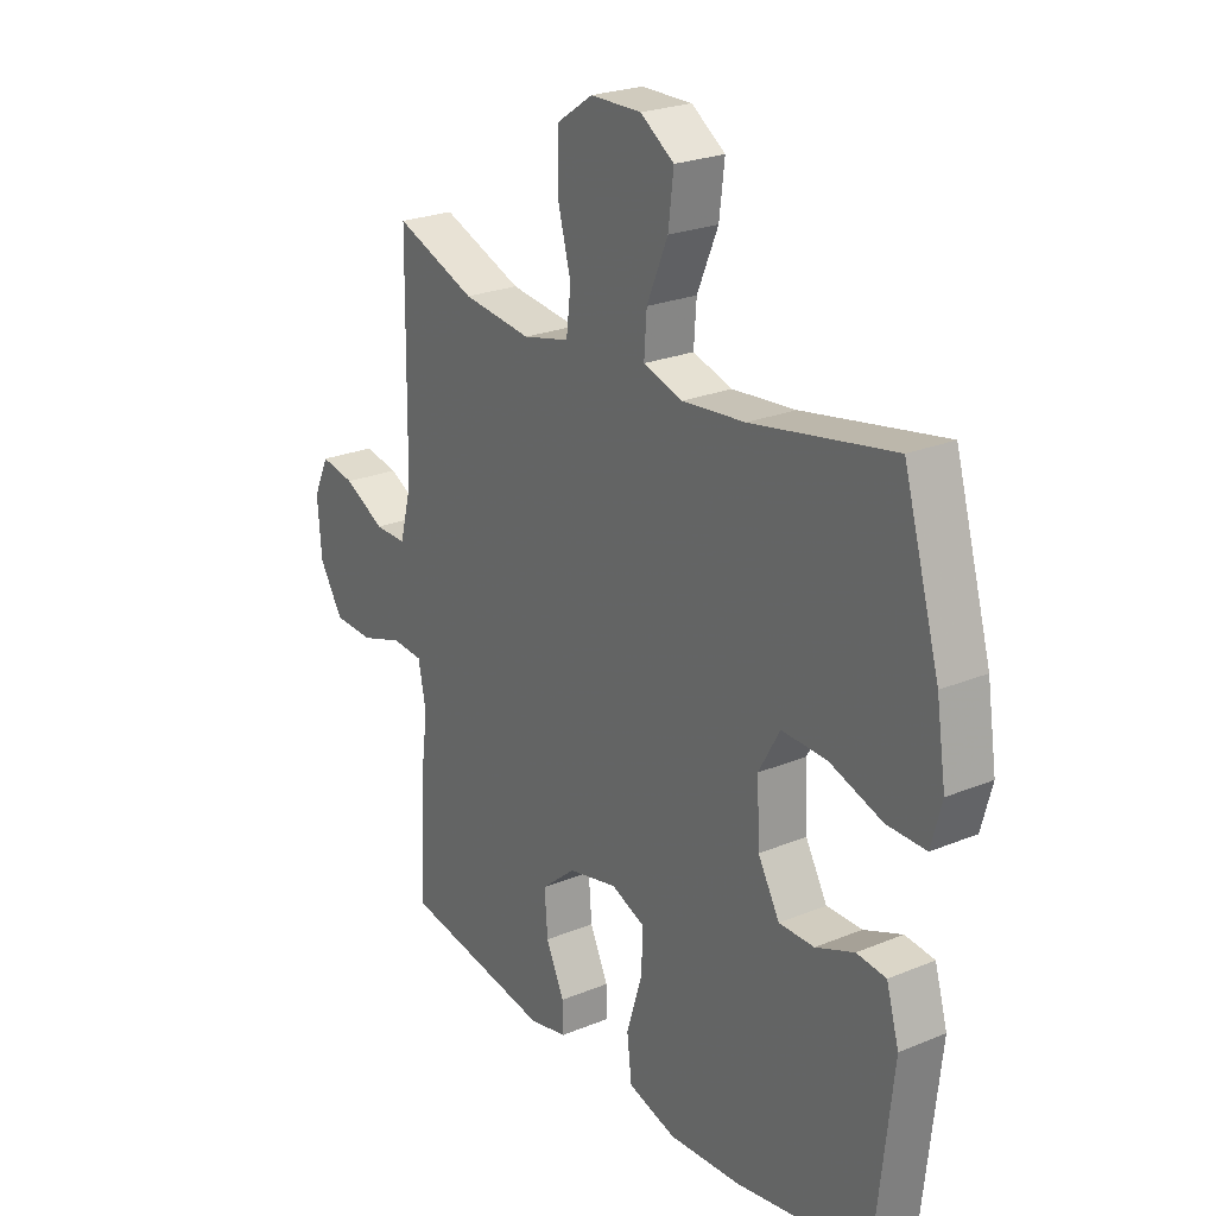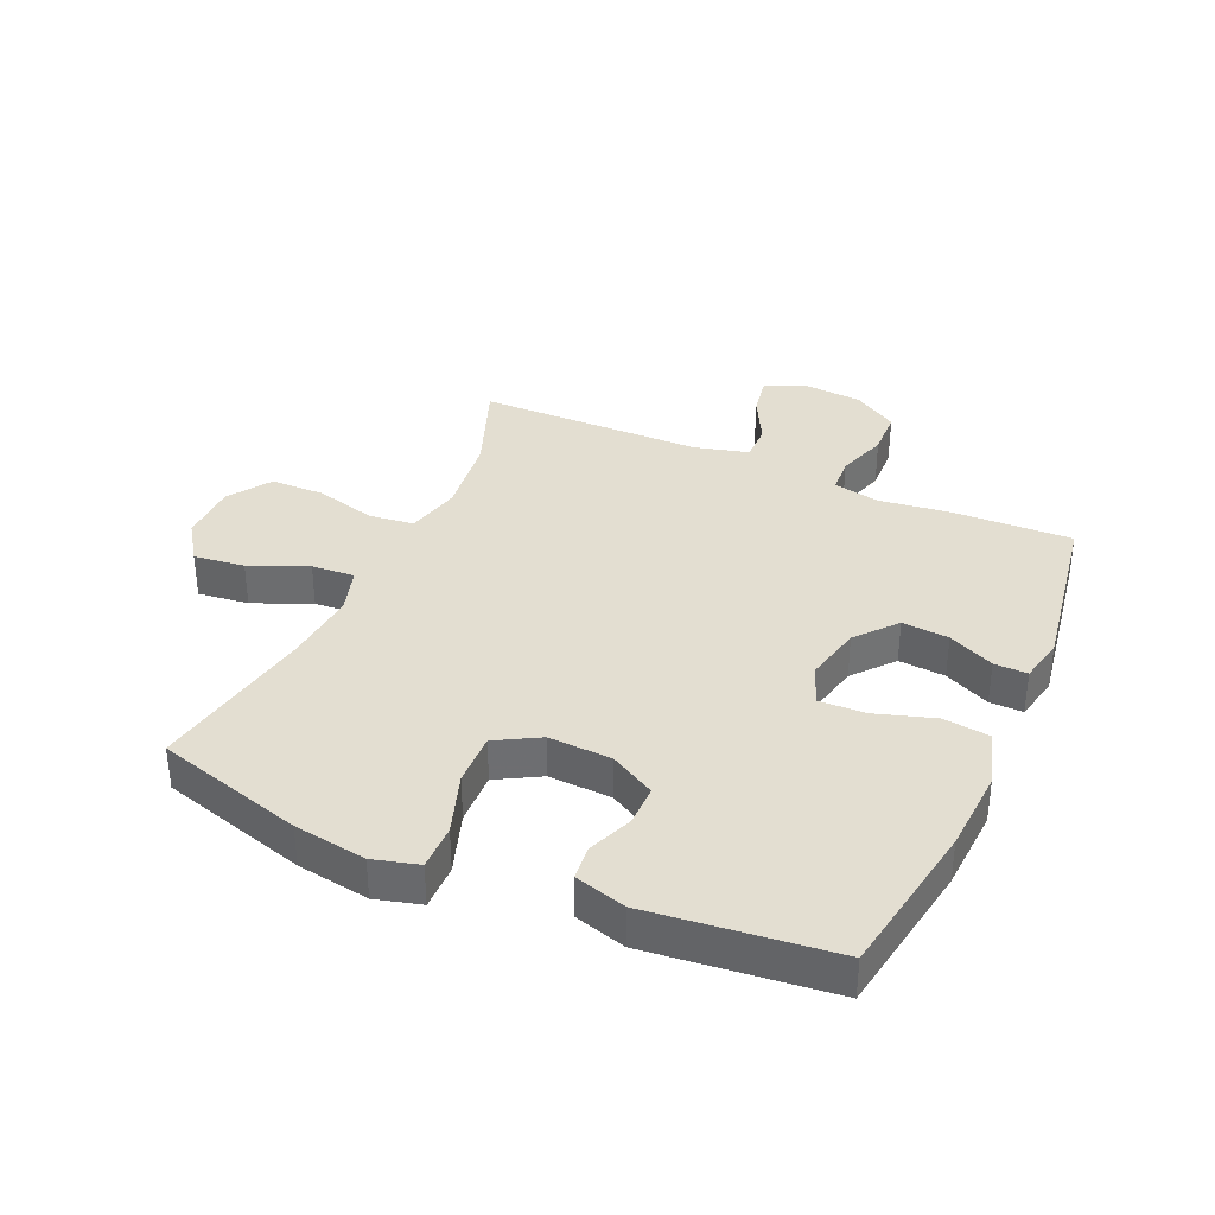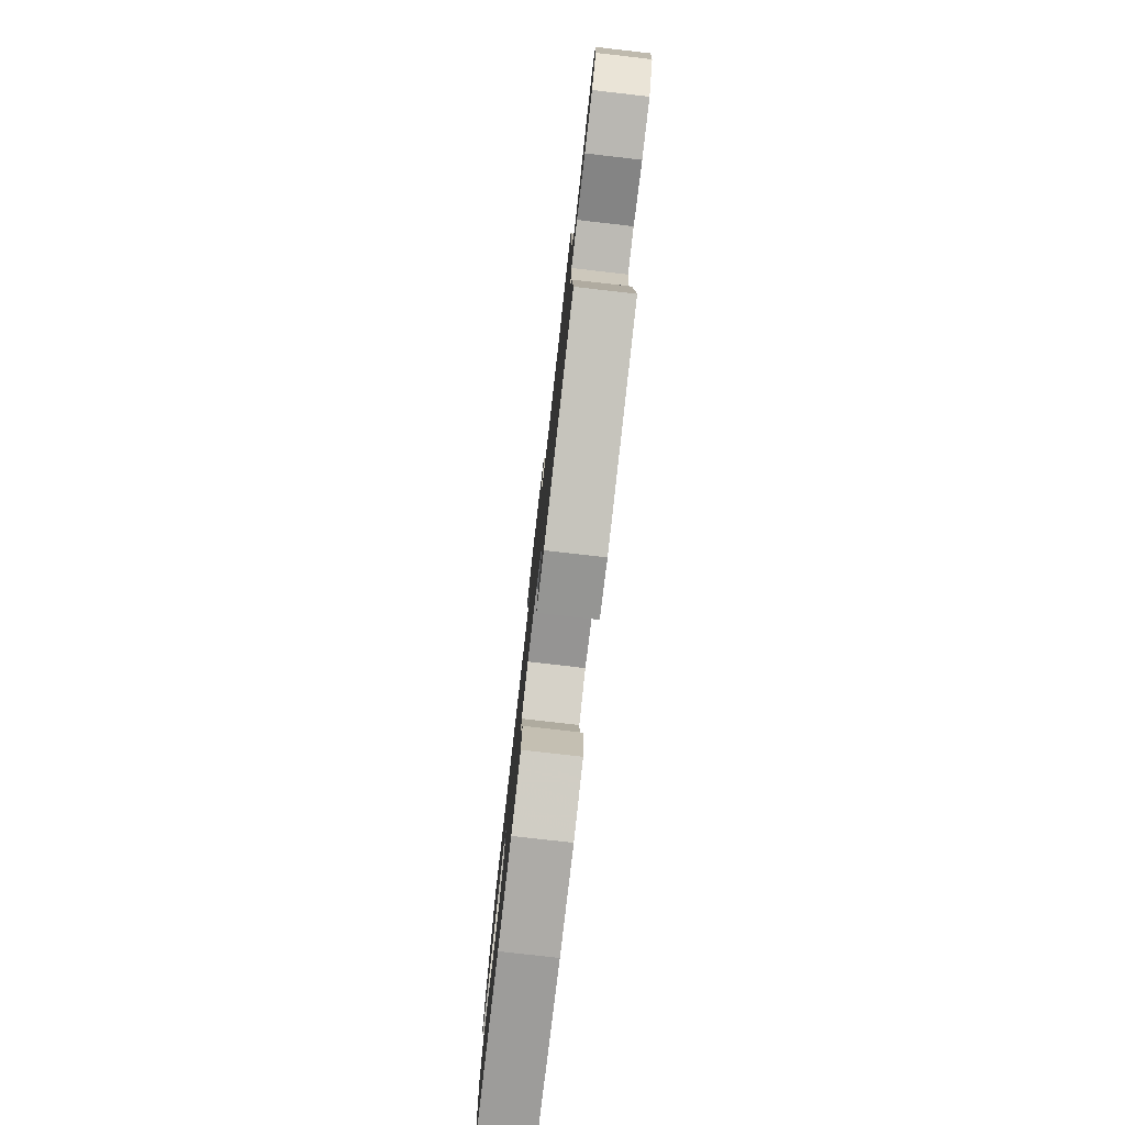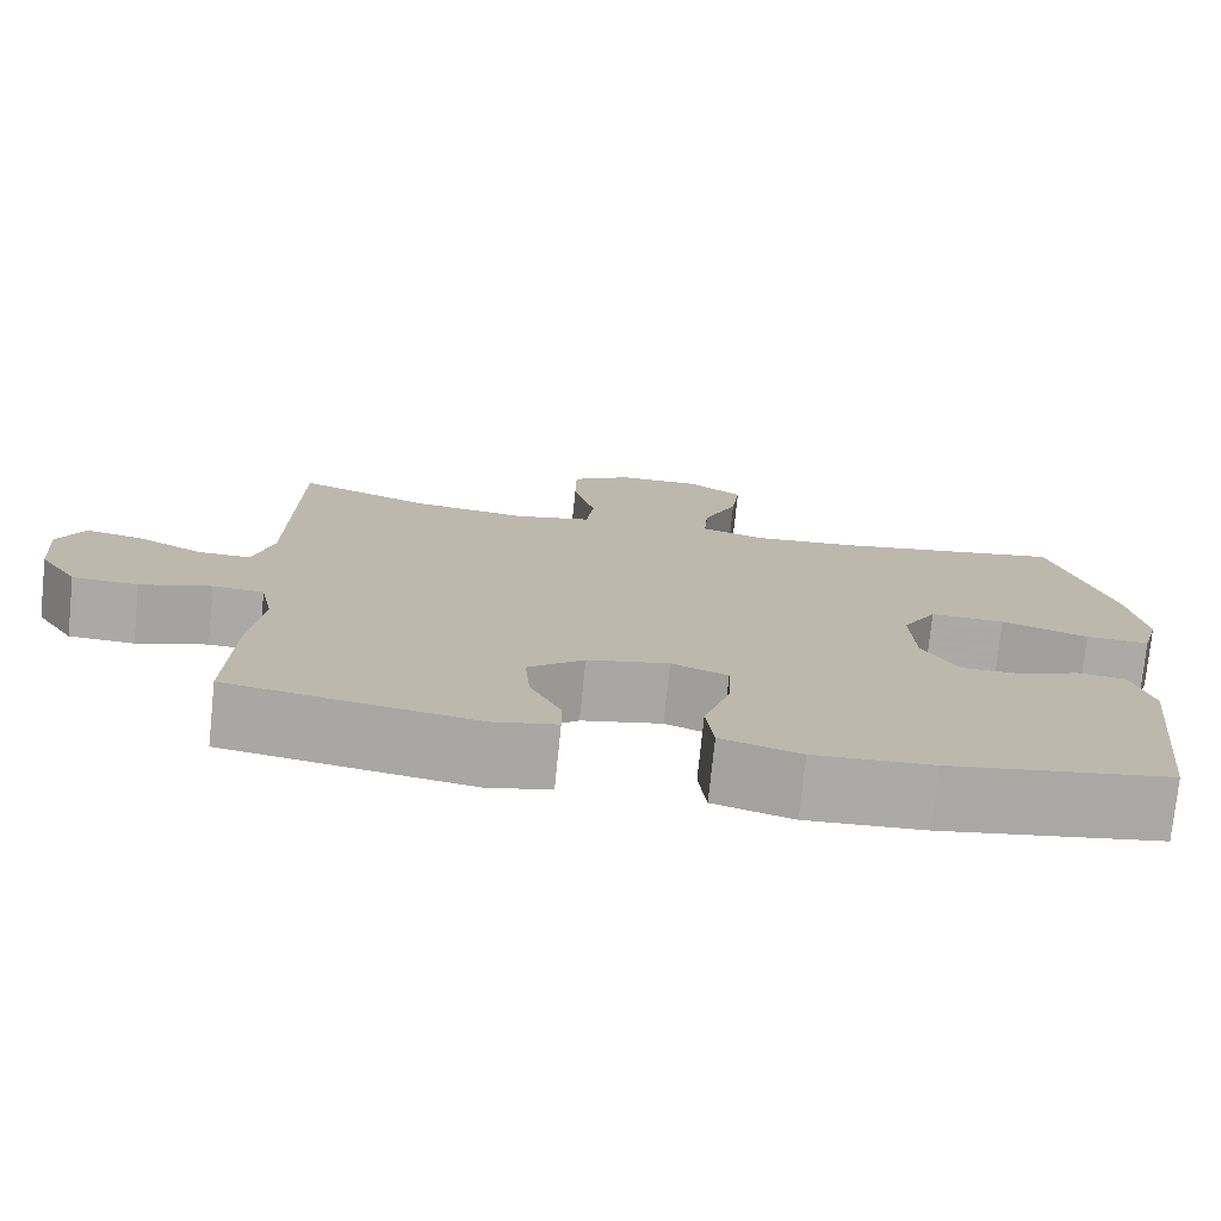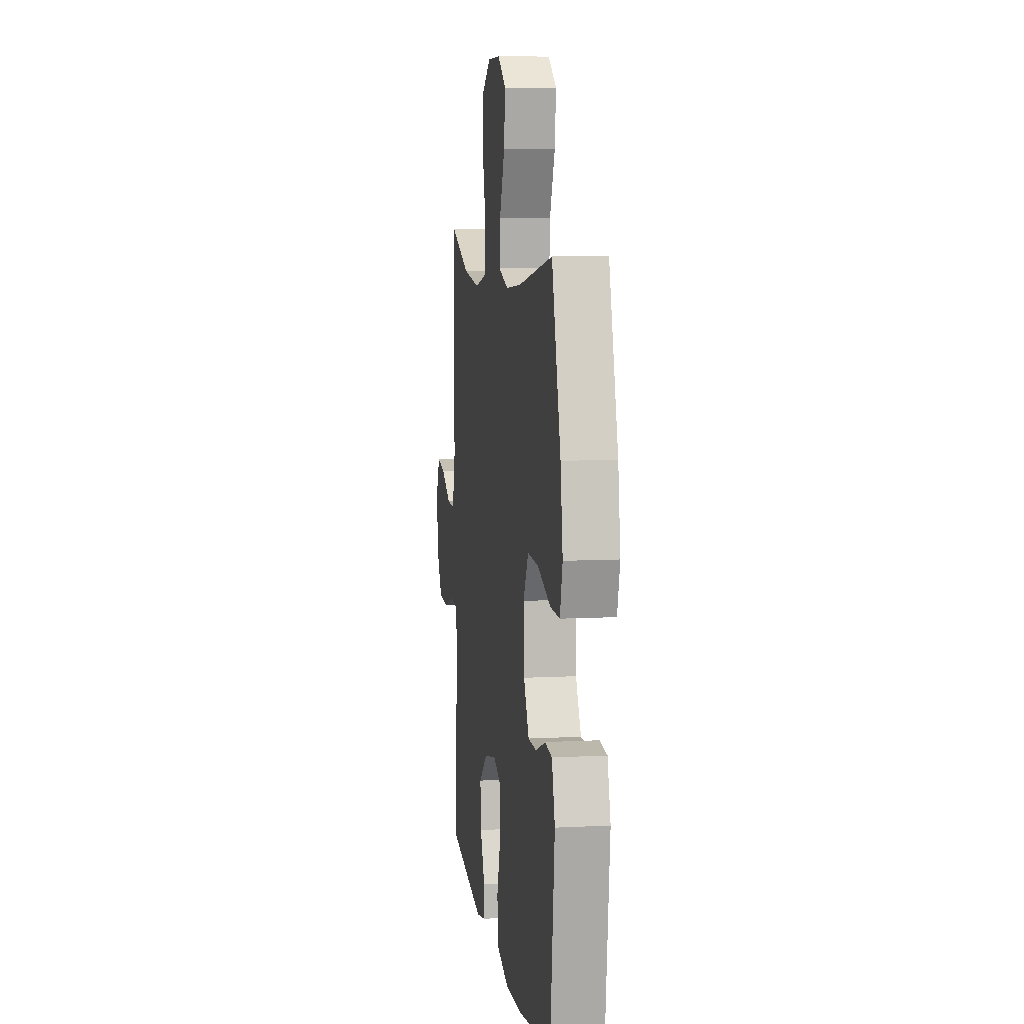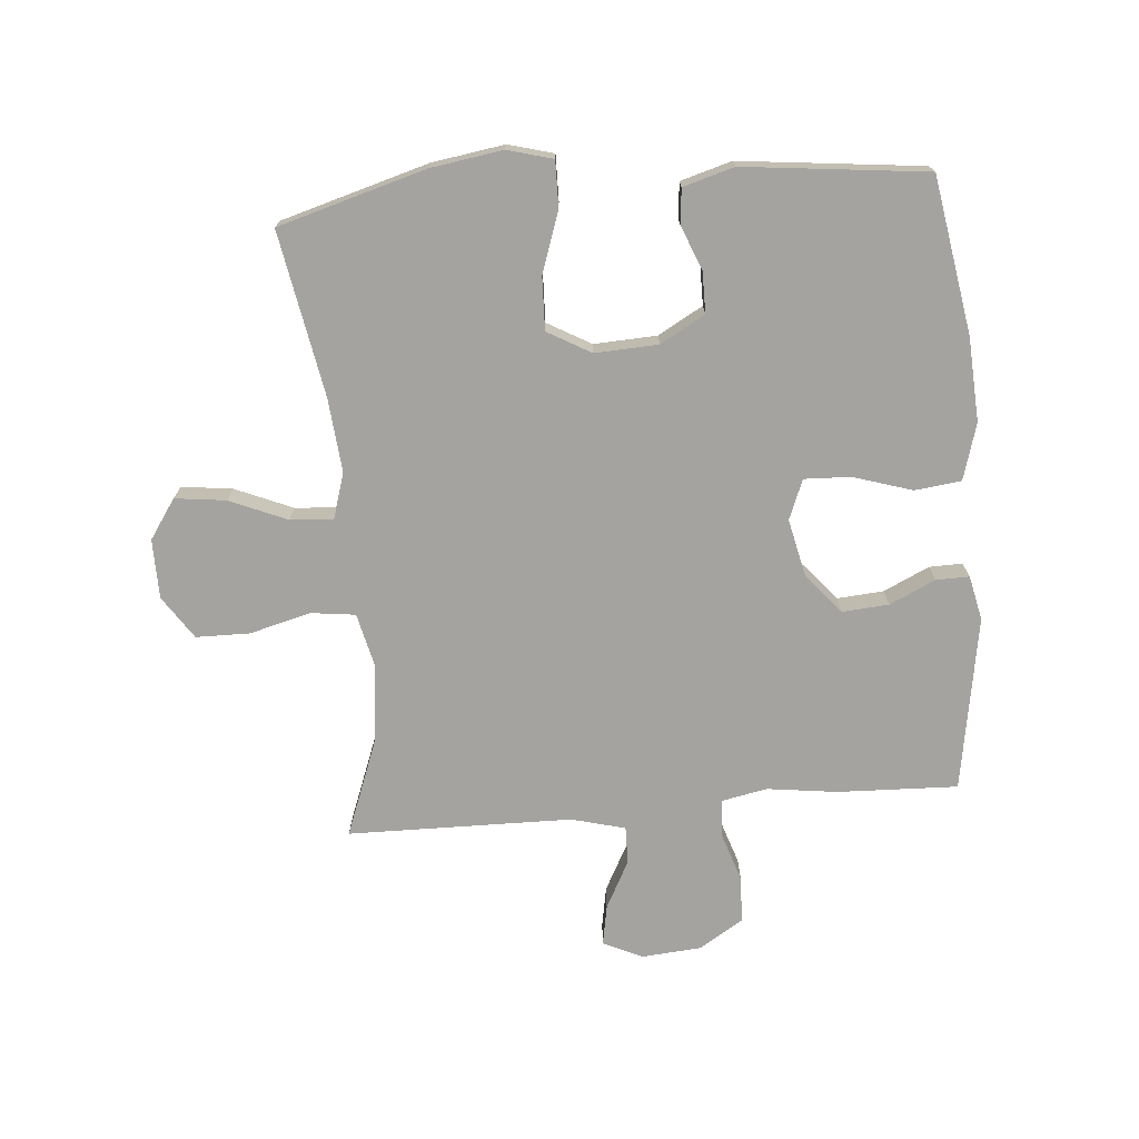
<metadata>
{"format":"obj","ext":"obj","renderer":"f3d","projection":"perspective","resolution":1024,"background":"white","views":[{"elev":24.1,"azim":55.6,"up":"+Z"},{"elev":36.0,"azim":114.0,"up":"+Y"},{"elev":-79.8,"azim":-96.5,"up":"+Z"},{"elev":-75.8,"azim":-5.9,"up":"+Z"},{"elev":8.4,"azim":81.9,"up":"+Z"},{"elev":-72.8,"azim":94.8,"up":"+Y"}]}
</metadata>
<code>
v -0.5 0.07 0.5
v -0.345 0.07 0.441
v -0.213 0.07 0.425
v -0.124 0.07 0.446
v -0.115 0.07 0.519
v -0.141 0.07 0.618
v -0.14 0.07 0.706
v -0.07 0.07 0.753
v 0.027 0.07 0.754
v 0.091 0.07 0.71
v 0.081 0.07 0.627
v 0.041 0.07 0.533
v 0.036 0.07 0.463
v 0.111 0.07 0.44
v 0.231 0.07 0.451
v 0.5 0.07 0.5
v 0.569 0.07 0.26
v 0.587 0.07 0.142
v 0.567 0.07 0.068
v 0.493 0.07 0.069
v 0.393 0.07 0.103
v 0.307 0.07 0.106
v 0.267 0.07 0.035
v 0.272 0.07 -0.068
v 0.313 0.07 -0.141
v 0.38 0.07 -0.141
v 0.453 0.07 -0.112
v 0.509 0.07 -0.118
v 0.533 0.07 -0.201
v 0.5 0.07 -0.5
v 0.245 0.07 -0.543
v 0.108 0.07 -0.551
v 0.016 0.07 -0.524
v 0.007 0.07 -0.448
v 0.037 0.07 -0.352
v 0.04 0.07 -0.276
v -0.025 0.07 -0.25
v -0.119 0.07 -0.271
v -0.184 0.07 -0.326
v -0.178 0.07 -0.402
v -0.143 0.07 -0.477
v -0.142 0.07 -0.531
v -0.215 0.07 -0.547
v -0.5 0.07 -0.5
v -0.493 0.07 -0.304
v -0.478 0.07 -0.189
v -0.493 0.07 -0.114
v -0.552 0.07 -0.11
v -0.634 0.07 -0.137
v -0.71 0.07 -0.134
v -0.755 0.07 -0.062
v -0.763 0.07 0.036
v -0.733 0.07 0.1
v -0.667 0.07 0.088
v -0.589 0.07 0.047
v -0.528 0.07 0.046
v -0.505 0.07 0.134
v -0.5 0 0.5
v -0.345 0 0.441
v -0.213 0 0.425
v -0.124 0 0.446
v -0.115 0 0.519
v -0.141 0 0.618
v -0.14 0 0.706
v -0.07 0 0.753
v 0.027 0 0.754
v 0.091 0 0.71
v 0.081 0 0.627
v 0.041 0 0.533
v 0.036 0 0.463
v 0.111 0 0.44
v 0.231 0 0.451
v 0.5 0 0.5
v 0.569 0 0.26
v 0.587 0 0.142
v 0.567 0 0.068
v 0.493 0 0.069
v 0.393 0 0.103
v 0.307 0 0.106
v 0.267 0 0.035
v 0.272 0 -0.068
v 0.313 0 -0.141
v 0.38 0 -0.141
v 0.453 0 -0.112
v 0.509 0 -0.118
v 0.533 0 -0.201
v 0.5 0 -0.5
v 0.245 0 -0.543
v 0.108 0 -0.551
v 0.016 0 -0.524
v 0.007 0 -0.448
v 0.037 0 -0.352
v 0.04 0 -0.276
v -0.025 0 -0.25
v -0.119 0 -0.271
v -0.184 0 -0.326
v -0.178 0 -0.402
v -0.143 0 -0.477
v -0.142 0 -0.531
v -0.215 0 -0.547
v -0.5 0 -0.5
v -0.493 0 -0.304
v -0.478 0 -0.189
v -0.493 0 -0.114
v -0.552 0 -0.11
v -0.634 0 -0.137
v -0.71 0 -0.134
v -0.755 0 -0.062
v -0.763 0 0.036
v -0.733 0 0.1
v -0.667 0 0.088
v -0.589 0 0.047
v -0.528 0 0.046
v -0.505 0 0.134
f 53 54 55
f 52 53 55
f 51 52 55
f 50 51 55
f 49 50 55
f 48 49 55
f 47 48 55 56
f 44 45 46
f 43 44 46
f 42 43 46
f 41 42 46
f 40 41 46
f 39 40 46 47
f 47 56 57
f 39 47 57
f 38 39 57
f 33 34 35
f 32 33 35
f 31 32 35
f 30 31 35
f 29 30 35
f 28 29 35
f 27 28 35
f 26 27 35
f 25 26 35 36
f 24 25 36 37
f 19 20 21
f 18 19 21
f 17 18 21
f 16 17 21
f 15 16 21
f 14 15 21 22
f 13 14 22 23
f 10 11 12
f 9 10 12
f 8 9 12
f 7 8 12
f 6 7 12
f 5 6 12
f 4 5 12 13
f 37 38 57
f 24 37 57
f 23 24 57
f 13 23 57
f 4 13 57
f 3 4 57
f 57 1 2
f 2 3 57
f 112 111 110
f 112 110 109
f 112 109 108
f 112 108 107
f 112 107 106
f 112 106 105
f 113 112 105 104
f 103 102 101
f 103 101 100
f 103 100 99
f 103 99 98
f 103 98 97
f 104 103 97 96
f 114 113 104
f 114 104 96
f 114 96 95
f 92 91 90
f 92 90 89
f 92 89 88
f 92 88 87
f 92 87 86
f 92 86 85
f 92 85 84
f 92 84 83
f 93 92 83 82
f 94 93 82 81
f 78 77 76
f 78 76 75
f 78 75 74
f 78 74 73
f 78 73 72
f 79 78 72 71
f 80 79 71 70
f 69 68 67
f 69 67 66
f 69 66 65
f 69 65 64
f 69 64 63
f 69 63 62
f 70 69 62 61
f 114 95 94
f 114 94 81
f 114 81 80
f 114 80 70
f 114 70 61
f 114 61 60
f 59 58 114
f 114 60 59
f 1 58 59 2
f 2 59 60 3
f 3 60 61 4
f 4 61 62 5
f 5 62 63 6
f 6 63 64 7
f 7 64 65 8
f 8 65 66 9
f 9 66 67 10
f 10 67 68 11
f 11 68 69 12
f 12 69 70 13
f 13 70 71 14
f 14 71 72 15
f 15 72 73 16
f 16 73 74 17
f 17 74 75 18
f 18 75 76 19
f 19 76 77 20
f 20 77 78 21
f 21 78 79 22
f 22 79 80 23
f 23 80 81 24
f 24 81 82 25
f 25 82 83 26
f 26 83 84 27
f 27 84 85 28
f 28 85 86 29
f 29 86 87 30
f 30 87 88 31
f 31 88 89 32
f 32 89 90 33
f 33 90 91 34
f 34 91 92 35
f 35 92 93 36
f 36 93 94 37
f 37 94 95 38
f 38 95 96 39
f 39 96 97 40
f 40 97 98 41
f 41 98 99 42
f 42 99 100 43
f 43 100 101 44
f 44 101 102 45
f 45 102 103 46
f 46 103 104 47
f 47 104 105 48
f 48 105 106 49
f 49 106 107 50
f 50 107 108 51
f 51 108 109 52
f 52 109 110 53
f 53 110 111 54
f 54 111 112 55
f 55 112 113 56
f 56 113 114 57
f 57 114 58 1

</code>
